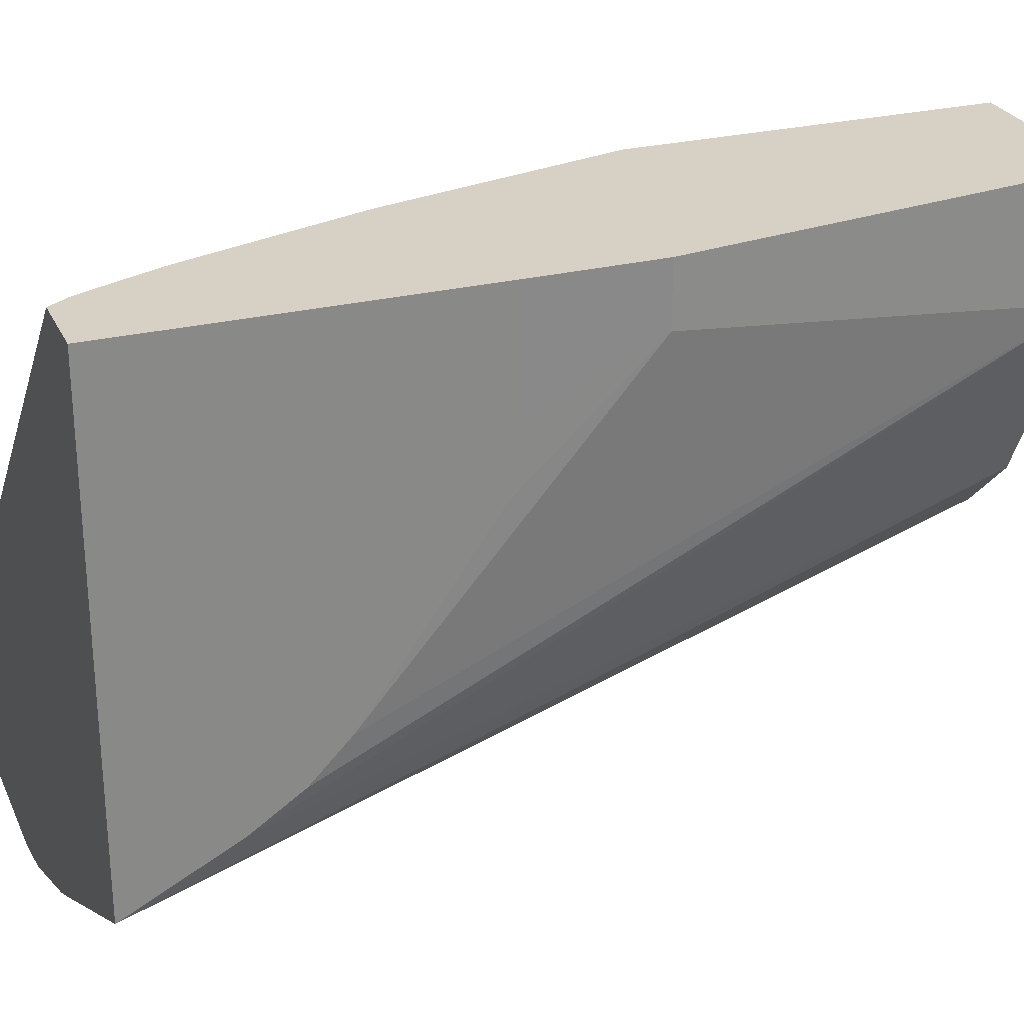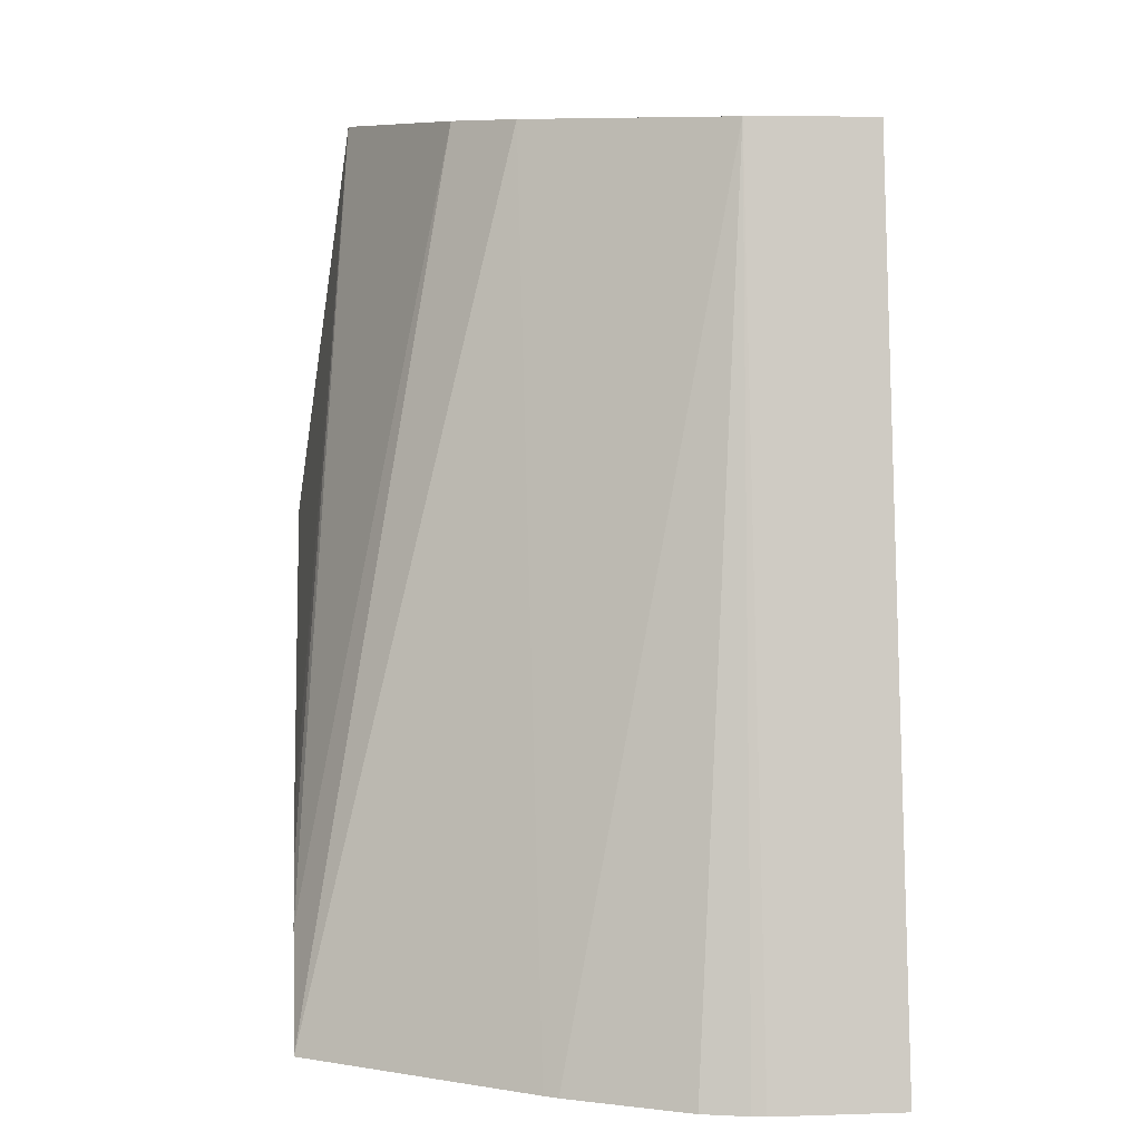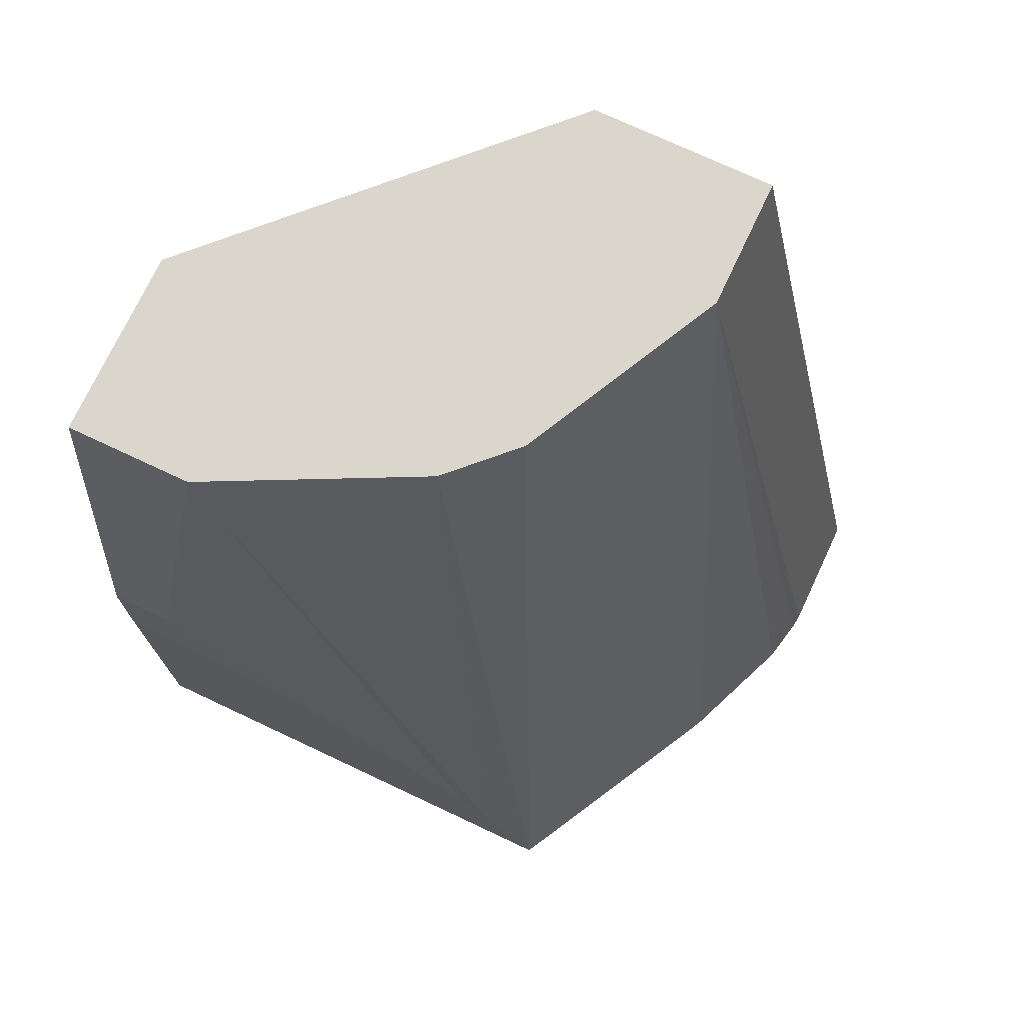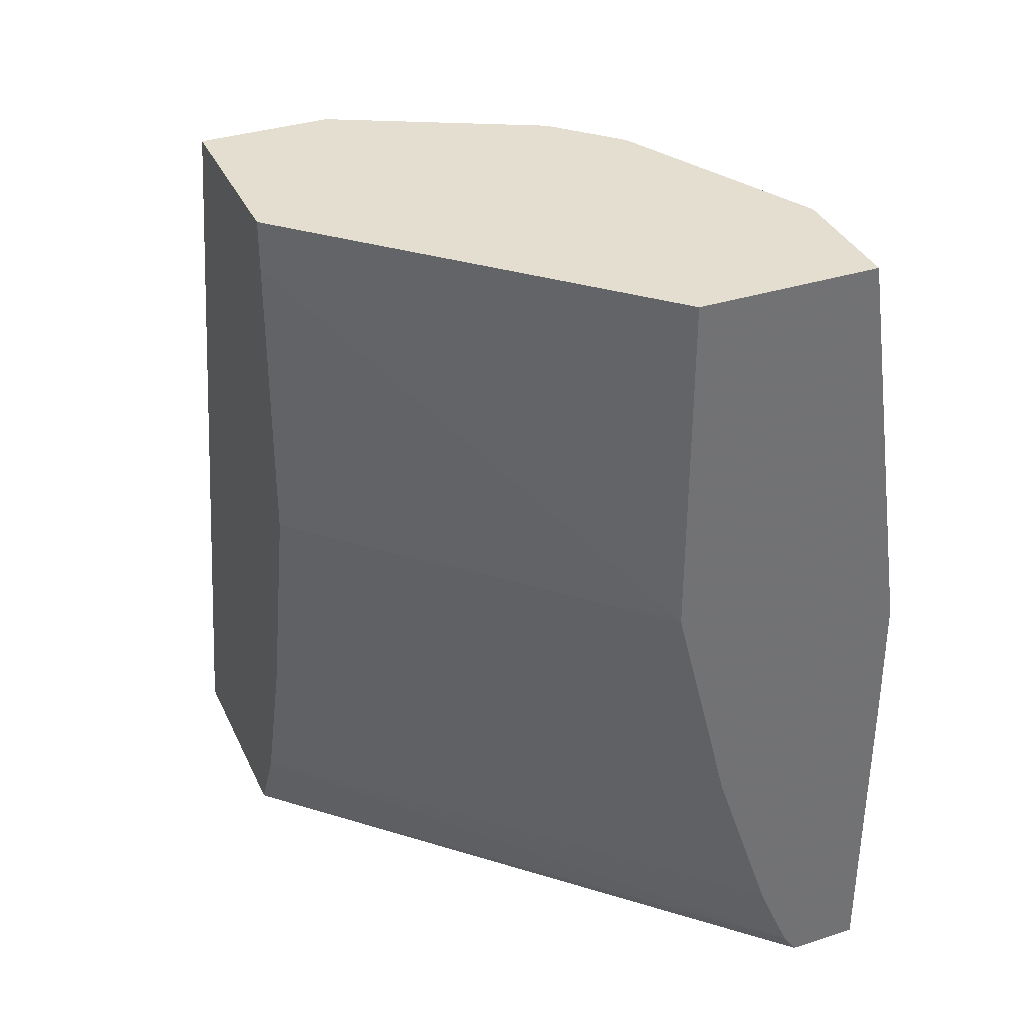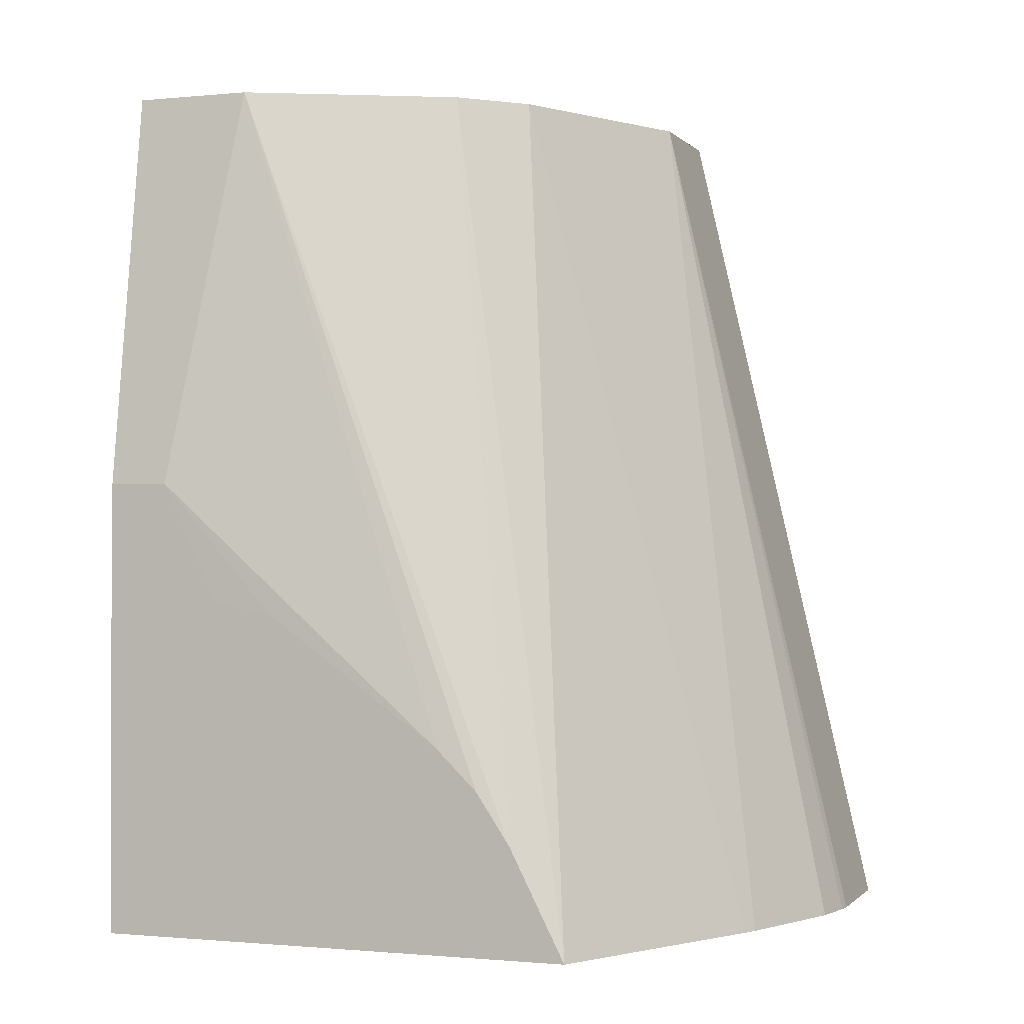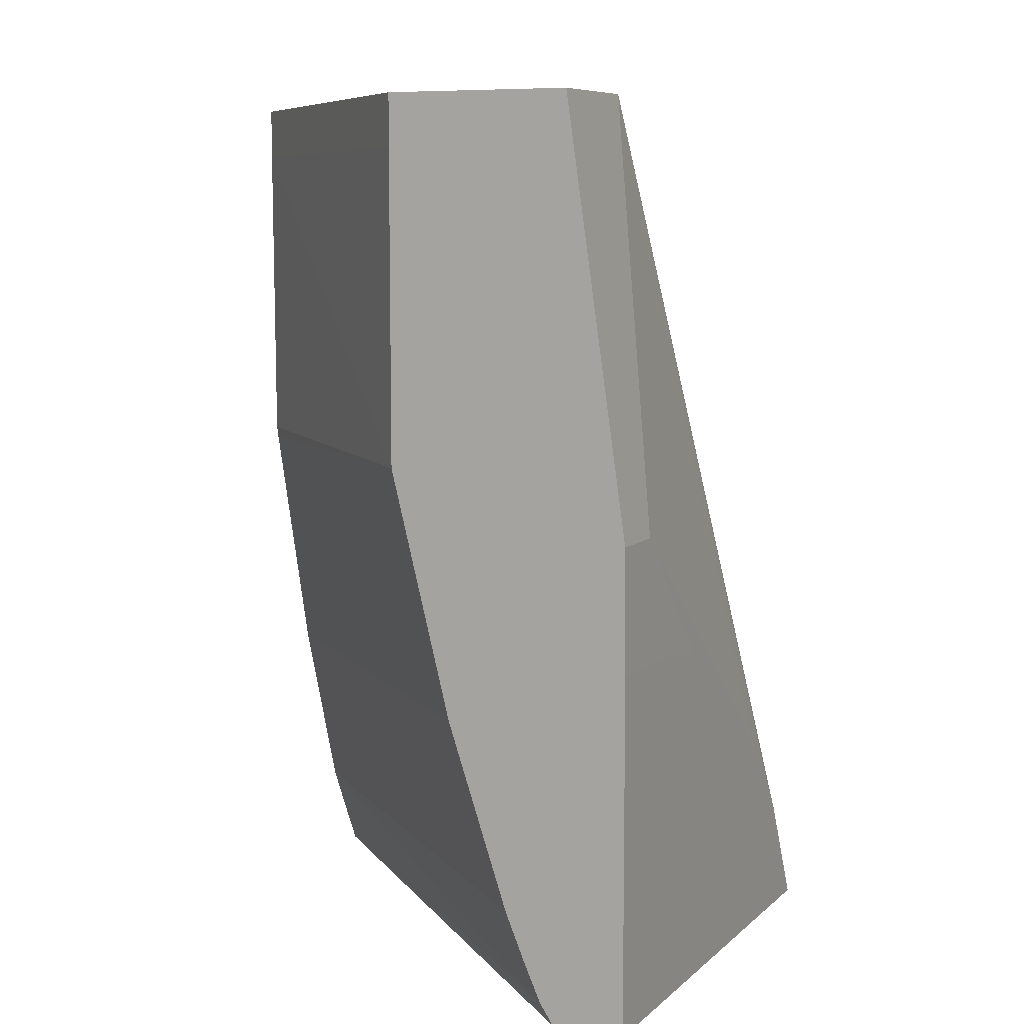
<metadata>
{"format":"obj","ext":"obj","renderer":"f3d","projection":"perspective","resolution":1024,"background":"white","views":[{"elev":26.9,"azim":69.2,"up":"+Z"},{"elev":8.7,"azim":175.2,"up":"+Y"},{"elev":73.7,"azim":115.2,"up":"+Y"},{"elev":35.8,"azim":-22.7,"up":"+Y"},{"elev":-0.9,"azim":110.0,"up":"+Y"},{"elev":7.9,"azim":25.2,"up":"+Y"}]}
</metadata>
<code>
v 0.1667 0.6221 0.0003774
v 0.1667 0.6221 -0.04169
v 0.1041 0.6221 0.0003774
v 0.1875 0.4793 0.0003774
v 0.1657 0.6221 -0.04369
v 0.1875 0.4793 -0.02086
v 0.1879 0.3875 -0.1263
v 0.1879 0.3739 -0.1403
v 0.1879 0.3655 -0.1459
v 0.1879 0.356 -0.1522
v -0.003351 0.6221 -0.1034
v 0.1041 0.6047 0.0003774
v 0.1879 0.4368 0.0003774
v 0.1879 0.437 0.0003077
v 0.1879 0.4371 -0.02153
v 0.1389 0.6221 -0.09726
v 0.1879 0.4371 -0.04165
v 0.1879 0.4331 -0.06253
v 0.1879 0.3885 -0.125
v 0.1879 0.3179 -0.1716
v 0.132 0.6221 -0.1112
v -0.003351 0.6221 -0.1667
v -0.003351 0.6047 -0.1034
v 0.1042 0.5001 0.0003774
v 0.1879 0.3179 0.0003774
v 0.1089 0.3179 -0.2137
v 0.1111 0.6221 -0.132
v 0.04168 0.6221 -0.1667
v -0.002359 0.3179 -0.237
v -0.003351 0.318 -0.2369
v -0.003351 0.5001 -0.1042
v -0.003351 0.4963 -0.105
v 0.125 0.4168 0.0003774
v 0.163 0.3179 0.0003774
v 0.1042 0.3179 -0.2161
v 0.08337 0.6221 -0.1459
v 0.06948 0.6221 -0.1528
v 0.06251 0.3179 -0.233
v 0.04644 0.3179 -0.2364
v 0.04168 0.3179 -0.237
v -0.003351 0.3179 -0.1757
v -0.003351 0.413 -0.1259
v 0.1459 0.3543 0.0003774
v -0.003351 0.3179 -0.1634
v 0.1583 0.325 0.0003774
v -0.003351 0.3505 -0.1467
v 0.1524 0.3386 0.0003774
v -0.003351 0.327 -0.1586
v -0.003351 0.3388 -0.1525
f 20 35 26
f 20 34 44
f 20 38 35
f 20 39 38
f 20 40 39
f 20 29 40
f 20 41 29
f 20 26 27
f 20 44 41
f 20 25 34
f 11 46 42
f 11 32 31
f 11 42 32
f 11 49 46
f 11 48 49
f 11 44 48
f 11 41 44
f 11 30 41
f 11 22 30
f 20 27 21
f 11 31 23
f 22 28 40
f 45 49 48
f 22 29 30
f 10 21 16
f 45 46 49
f 45 47 46
f 44 45 48
f 43 46 47
f 42 46 43
f 35 37 36
f 34 45 44
f 33 42 43
f 22 40 29
f 32 42 33
f 28 39 40
f 28 38 39
f 28 35 38
f 28 37 35
f 27 35 36
f 26 35 27
f 24 32 33
f 24 31 32
f 23 31 24
f 29 41 30
f 10 20 21
f 12 23 24
f 7 10 9
f 1 4 6
f 1 13 4
f 1 25 13
f 1 34 25
f 1 45 34
f 1 47 45
f 1 43 47
f 1 33 43
f 1 24 33
f 1 12 24
f 1 3 12
f 1 11 3
f 1 22 11
f 1 28 22
f 1 37 28
f 1 36 37
f 1 27 36
f 1 21 27
f 1 16 21
f 1 5 16
f 7 9 8
f 1 6 2
f 2 6 7
f 1 2 5
f 2 8 9
f 2 7 8
f 7 20 10
f 7 25 20
f 7 13 25
f 7 14 13
f 7 15 14
f 7 17 15
f 7 19 18
f 6 19 7
f 6 18 19
f 7 18 17
f 5 10 16
f 4 17 6
f 4 15 17
f 4 14 15
f 4 13 14
f 3 23 12
f 3 11 23
f 6 17 18
f 2 9 10
f 2 10 5

</code>
